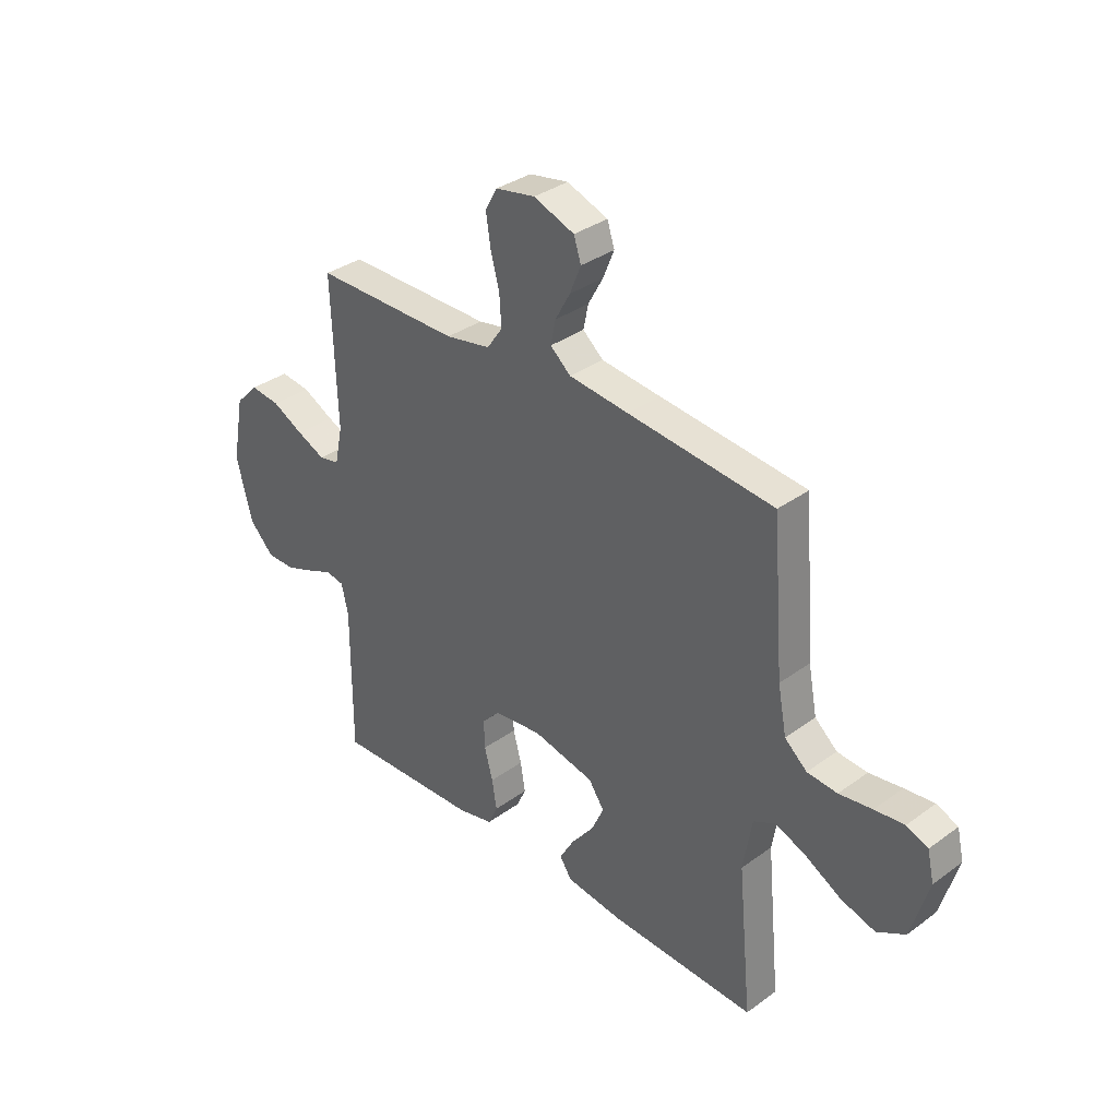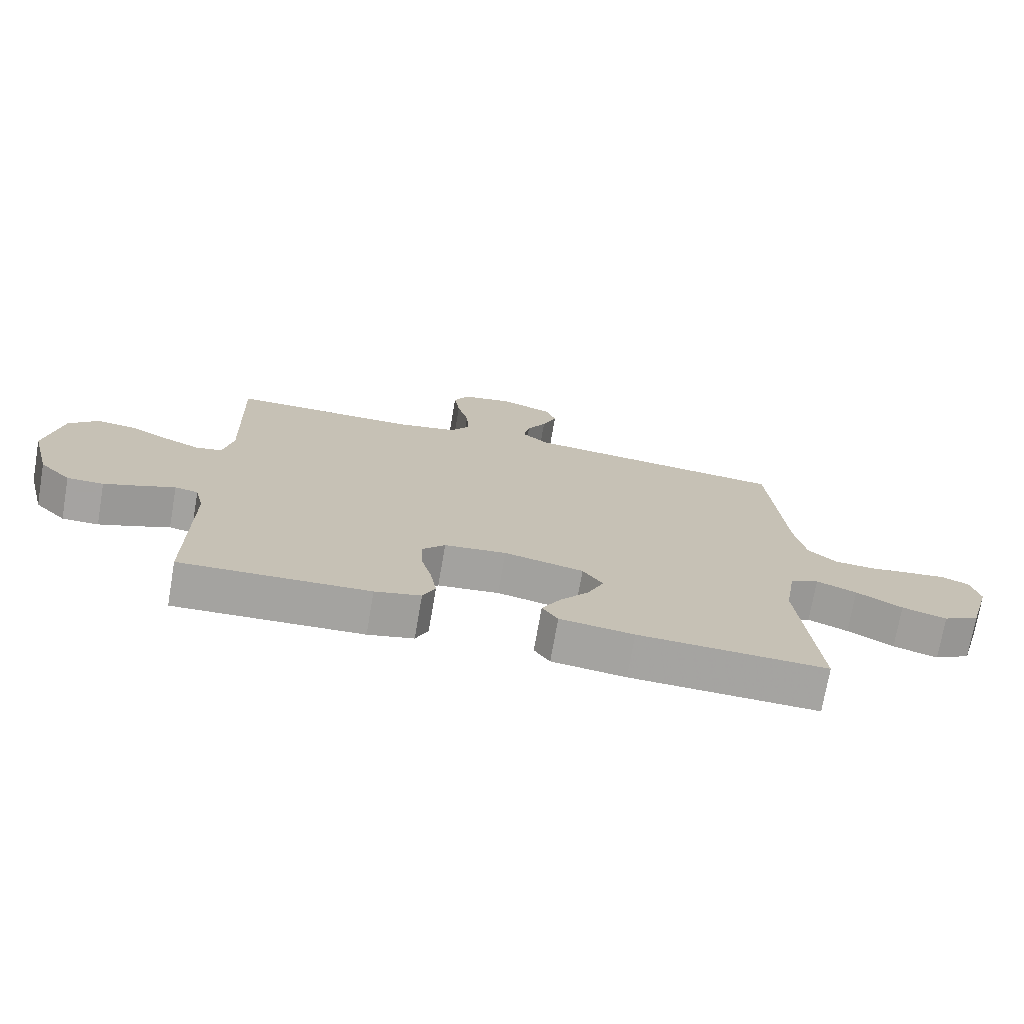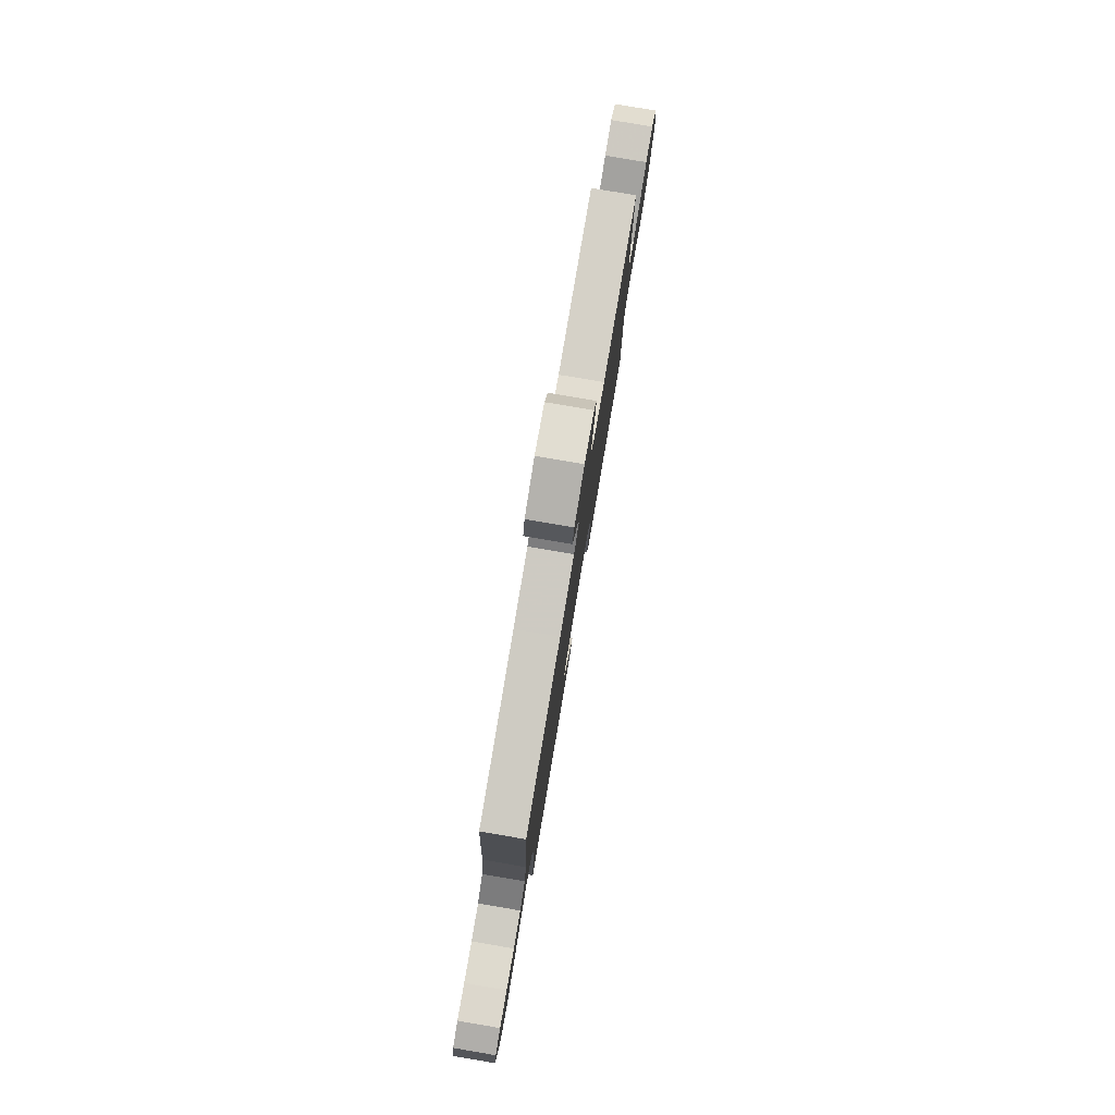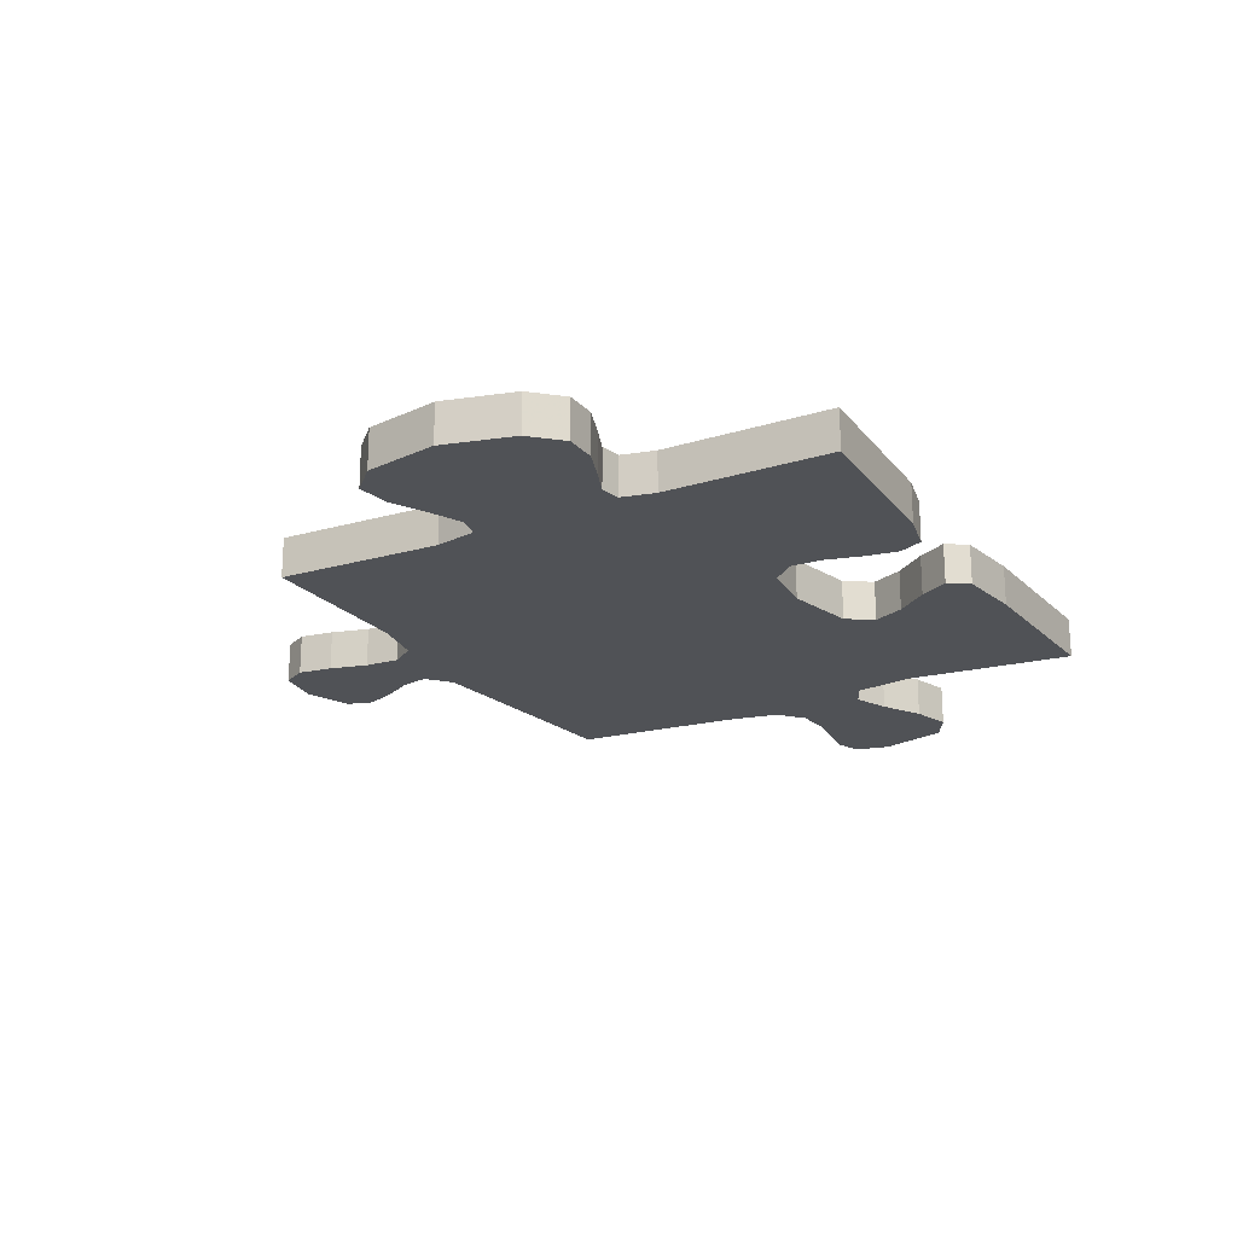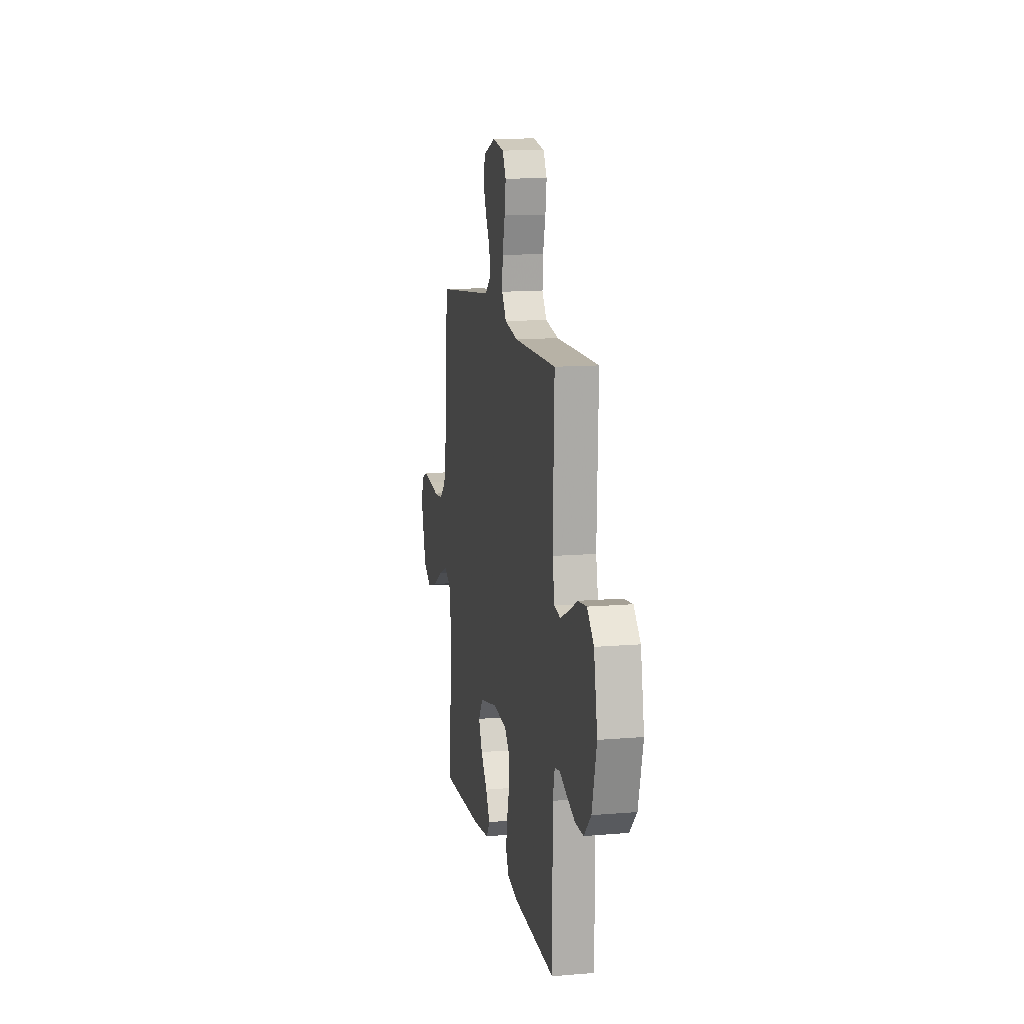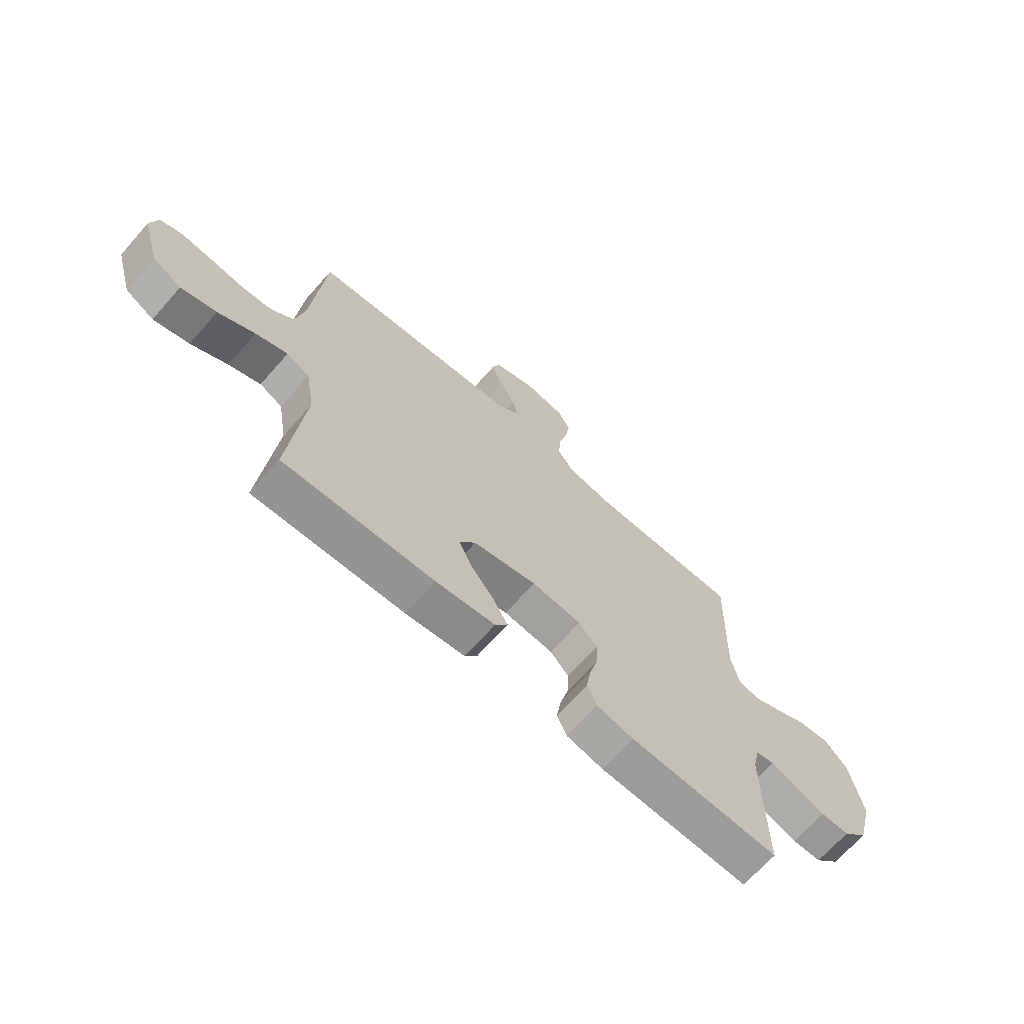
<metadata>
{"format":"obj","ext":"obj","renderer":"f3d","projection":"perspective","resolution":1024,"background":"white","views":[{"elev":34.5,"azim":-134.3,"up":"+Z"},{"elev":-73.1,"azim":170.2,"up":"+Z"},{"elev":79.7,"azim":-80.4,"up":"+Z"},{"elev":-20.7,"azim":119.4,"up":"+Y"},{"elev":12.5,"azim":78.9,"up":"+Z"},{"elev":-68.2,"azim":-41.4,"up":"+Z"}]}
</metadata>
<code>
v -0.5 0.07 -0.5
v -0.471 0.07 -0.2
v -0.489 0.07 -0.092
v -0.535 0.07 -0.069
v -0.599 0.07 -0.095
v -0.672 0.07 -0.136
v -0.743 0.07 -0.157
v -0.801 0.07 -0.124
v -0.837 0.07 0
v -0.823 0.07 0.06
v -0.779 0.07 0.078
v -0.718 0.07 0.071
v -0.65 0.07 0.061
v -0.588 0.07 0.066
v -0.542 0.07 0.106
v -0.524 0.07 0.2
v -0.5 0.07 0.5
v -0.2 0.07 0.53
v -0.077 0.07 0.543
v -0.035 0.07 0.579
v -0.045 0.07 0.628
v -0.076 0.07 0.684
v -0.099 0.07 0.74
v -0.084 0.07 0.786
v 0 0.07 0.817
v 0.081 0.07 0.802
v 0.106 0.07 0.757
v 0.097 0.07 0.695
v 0.079 0.07 0.627
v 0.075 0.07 0.564
v 0.107 0.07 0.518
v 0.2 0.07 0.5
v 0.5 0.07 0.5
v 0.49 0.07 0.2
v 0.506 0.07 0.124
v 0.548 0.07 0.115
v 0.606 0.07 0.141
v 0.67 0.07 0.174
v 0.731 0.07 0.181
v 0.778 0.07 0.133
v 0.803 0.07 0
v 0.77 0.07 -0.127
v 0.72 0.07 -0.178
v 0.662 0.07 -0.178
v 0.602 0.07 -0.155
v 0.55 0.07 -0.133
v 0.513 0.07 -0.14
v 0.499 0.07 -0.2
v 0.5 0.07 -0.5
v 0.2 0.07 -0.487
v 0.127 0.07 -0.47
v 0.107 0.07 -0.427
v 0.117 0.07 -0.367
v 0.134 0.07 -0.303
v 0.136 0.07 -0.245
v 0.099 0.07 -0.205
v 0 0.07 -0.194
v -0.127 0.07 -0.222
v -0.159 0.07 -0.269
v -0.133 0.07 -0.326
v -0.087 0.07 -0.384
v -0.057 0.07 -0.437
v -0.082 0.07 -0.474
v -0.2 0.07 -0.489
v -0.5 0 -0.5
v -0.471 0 -0.2
v -0.489 0 -0.092
v -0.535 0 -0.069
v -0.599 0 -0.095
v -0.672 0 -0.136
v -0.743 0 -0.157
v -0.801 0 -0.124
v -0.837 0 0
v -0.823 0 0.06
v -0.779 0 0.078
v -0.718 0 0.071
v -0.65 0 0.061
v -0.588 0 0.066
v -0.542 0 0.106
v -0.524 0 0.2
v -0.5 0 0.5
v -0.2 0 0.53
v -0.077 0 0.543
v -0.035 0 0.579
v -0.045 0 0.628
v -0.076 0 0.684
v -0.099 0 0.74
v -0.084 0 0.786
v 0 0 0.817
v 0.081 0 0.802
v 0.106 0 0.757
v 0.097 0 0.695
v 0.079 0 0.627
v 0.075 0 0.564
v 0.107 0 0.518
v 0.2 0 0.5
v 0.5 0 0.5
v 0.49 0 0.2
v 0.506 0 0.124
v 0.548 0 0.115
v 0.606 0 0.141
v 0.67 0 0.174
v 0.731 0 0.181
v 0.778 0 0.133
v 0.803 0 0
v 0.77 0 -0.127
v 0.72 0 -0.178
v 0.662 0 -0.178
v 0.602 0 -0.155
v 0.55 0 -0.133
v 0.513 0 -0.14
v 0.499 0 -0.2
v 0.5 0 -0.5
v 0.2 0 -0.487
v 0.127 0 -0.47
v 0.107 0 -0.427
v 0.117 0 -0.367
v 0.134 0 -0.303
v 0.136 0 -0.245
v 0.099 0 -0.205
v 0 0 -0.194
v -0.127 0 -0.222
v -0.159 0 -0.269
v -0.133 0 -0.326
v -0.087 0 -0.384
v -0.057 0 -0.437
v -0.082 0 -0.474
v -0.2 0 -0.489
f 63 64 1 2
f 60 61 62 63
f 59 60 63 2
f 58 59 2 3
f 57 58 3 4
f 56 57 4
f 51 52 53 54
f 49 50 51 54
f 48 49 54 55
f 47 48 55 56
f 43 44 45 46
f 41 42 43 46
f 37 38 39 40
f 36 37 40 41
f 35 36 41 46
f 32 33 34
f 31 32 34 35
f 26 27 28 29
f 26 29 30
f 25 26 30
f 24 25 30
f 21 22 23 24
f 21 24 30 31
f 16 17 18
f 15 16 18 19
f 10 11 12 13
f 8 9 10 13
f 8 13 14
f 5 6 7 8
f 4 5 8 14
f 56 4 14 15
f 20 21 31 35
f 35 46 47 56
f 20 35 56
f 15 19 20 56
f 66 65 128 127
f 127 126 125 124
f 66 127 124 123
f 67 66 123 122
f 68 67 122 121
f 68 121 120
f 118 117 116 115
f 118 115 114 113
f 119 118 113 112
f 120 119 112 111
f 110 109 108 107
f 110 107 106 105
f 104 103 102 101
f 105 104 101 100
f 110 105 100 99
f 98 97 96
f 99 98 96 95
f 93 92 91 90
f 94 93 90
f 94 90 89
f 94 89 88
f 88 87 86 85
f 95 94 88 85
f 82 81 80
f 83 82 80 79
f 77 76 75 74
f 77 74 73 72
f 78 77 72
f 72 71 70 69
f 78 72 69 68
f 79 78 68 120
f 99 95 85 84
f 120 111 110 99
f 120 99 84
f 120 84 83 79
f 1 65 66 2
f 2 66 67 3
f 3 67 68 4
f 4 68 69 5
f 5 69 70 6
f 6 70 71 7
f 7 71 72 8
f 8 72 73 9
f 9 73 74 10
f 10 74 75 11
f 11 75 76 12
f 12 76 77 13
f 13 77 78 14
f 14 78 79 15
f 15 79 80 16
f 16 80 81 17
f 17 81 82 18
f 18 82 83 19
f 19 83 84 20
f 20 84 85 21
f 21 85 86 22
f 22 86 87 23
f 23 87 88 24
f 24 88 89 25
f 25 89 90 26
f 26 90 91 27
f 27 91 92 28
f 28 92 93 29
f 29 93 94 30
f 30 94 95 31
f 31 95 96 32
f 32 96 97 33
f 33 97 98 34
f 34 98 99 35
f 35 99 100 36
f 36 100 101 37
f 37 101 102 38
f 38 102 103 39
f 39 103 104 40
f 40 104 105 41
f 41 105 106 42
f 42 106 107 43
f 43 107 108 44
f 44 108 109 45
f 45 109 110 46
f 46 110 111 47
f 47 111 112 48
f 48 112 113 49
f 49 113 114 50
f 50 114 115 51
f 51 115 116 52
f 52 116 117 53
f 53 117 118 54
f 54 118 119 55
f 55 119 120 56
f 56 120 121 57
f 57 121 122 58
f 58 122 123 59
f 59 123 124 60
f 60 124 125 61
f 61 125 126 62
f 62 126 127 63
f 63 127 128 64
f 64 128 65 1

</code>
